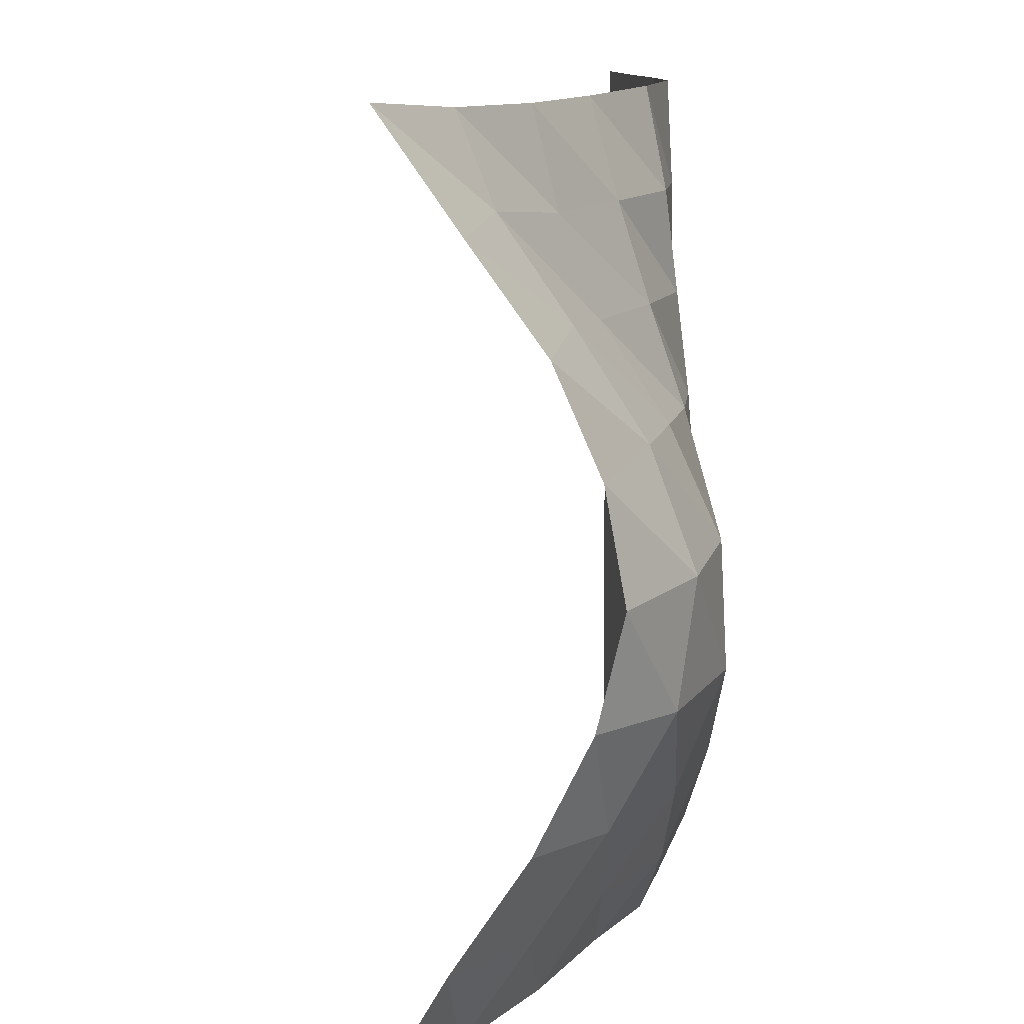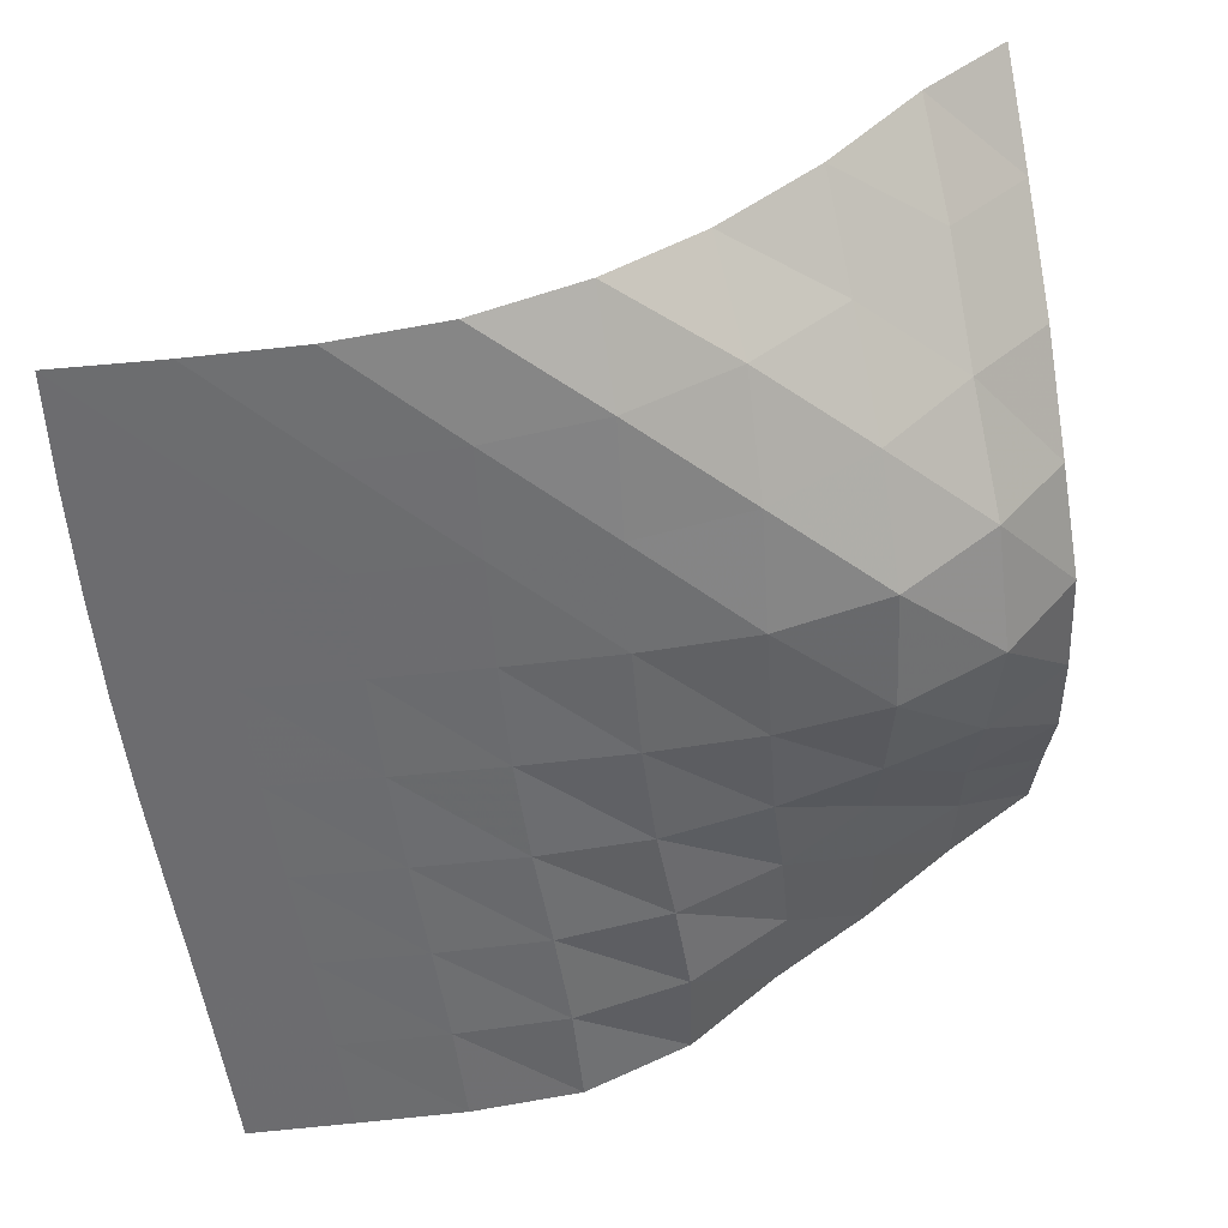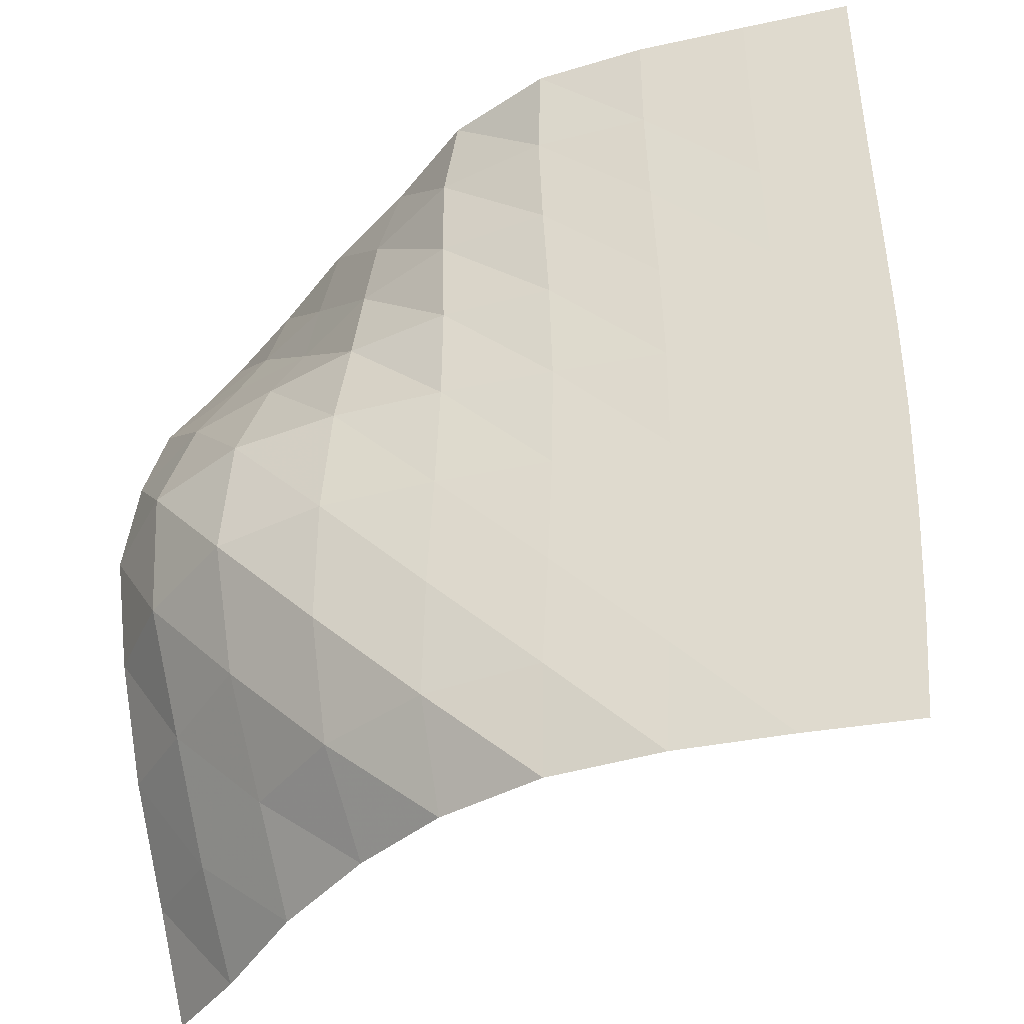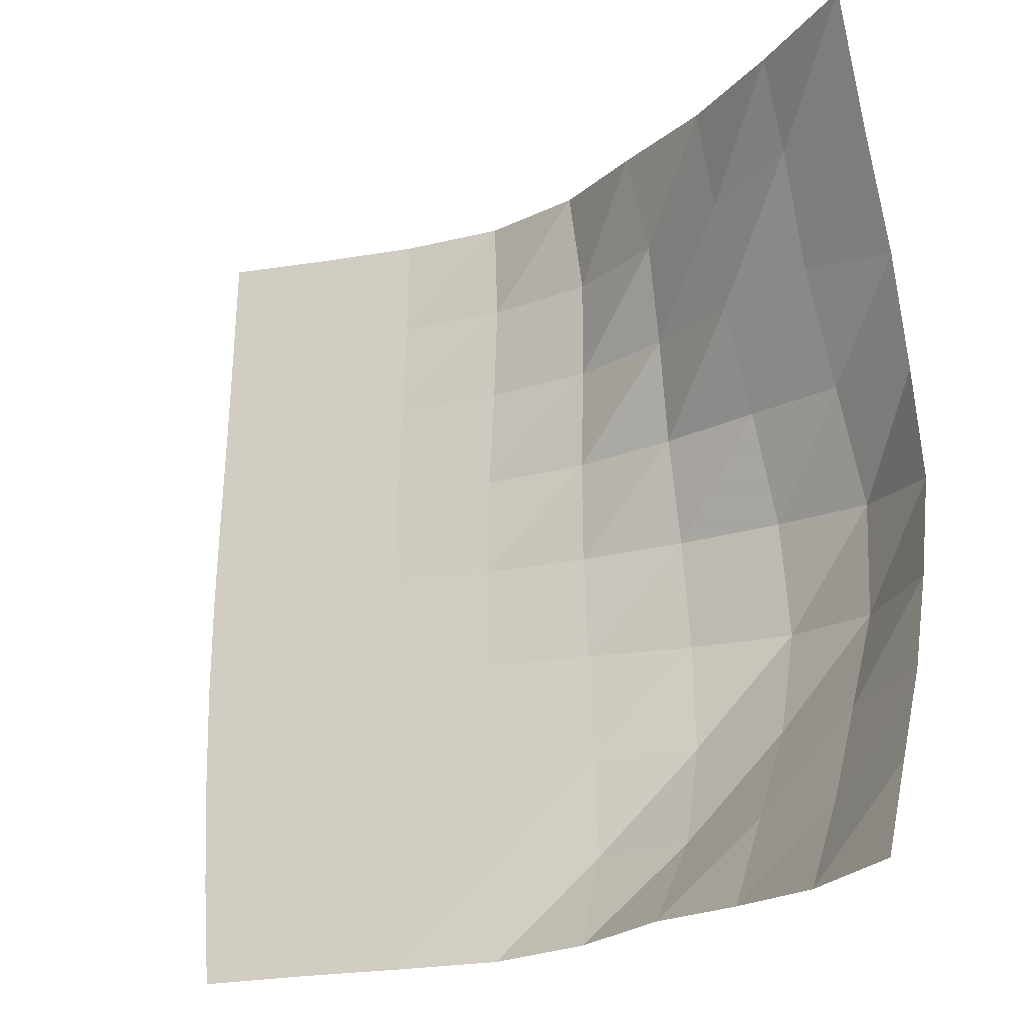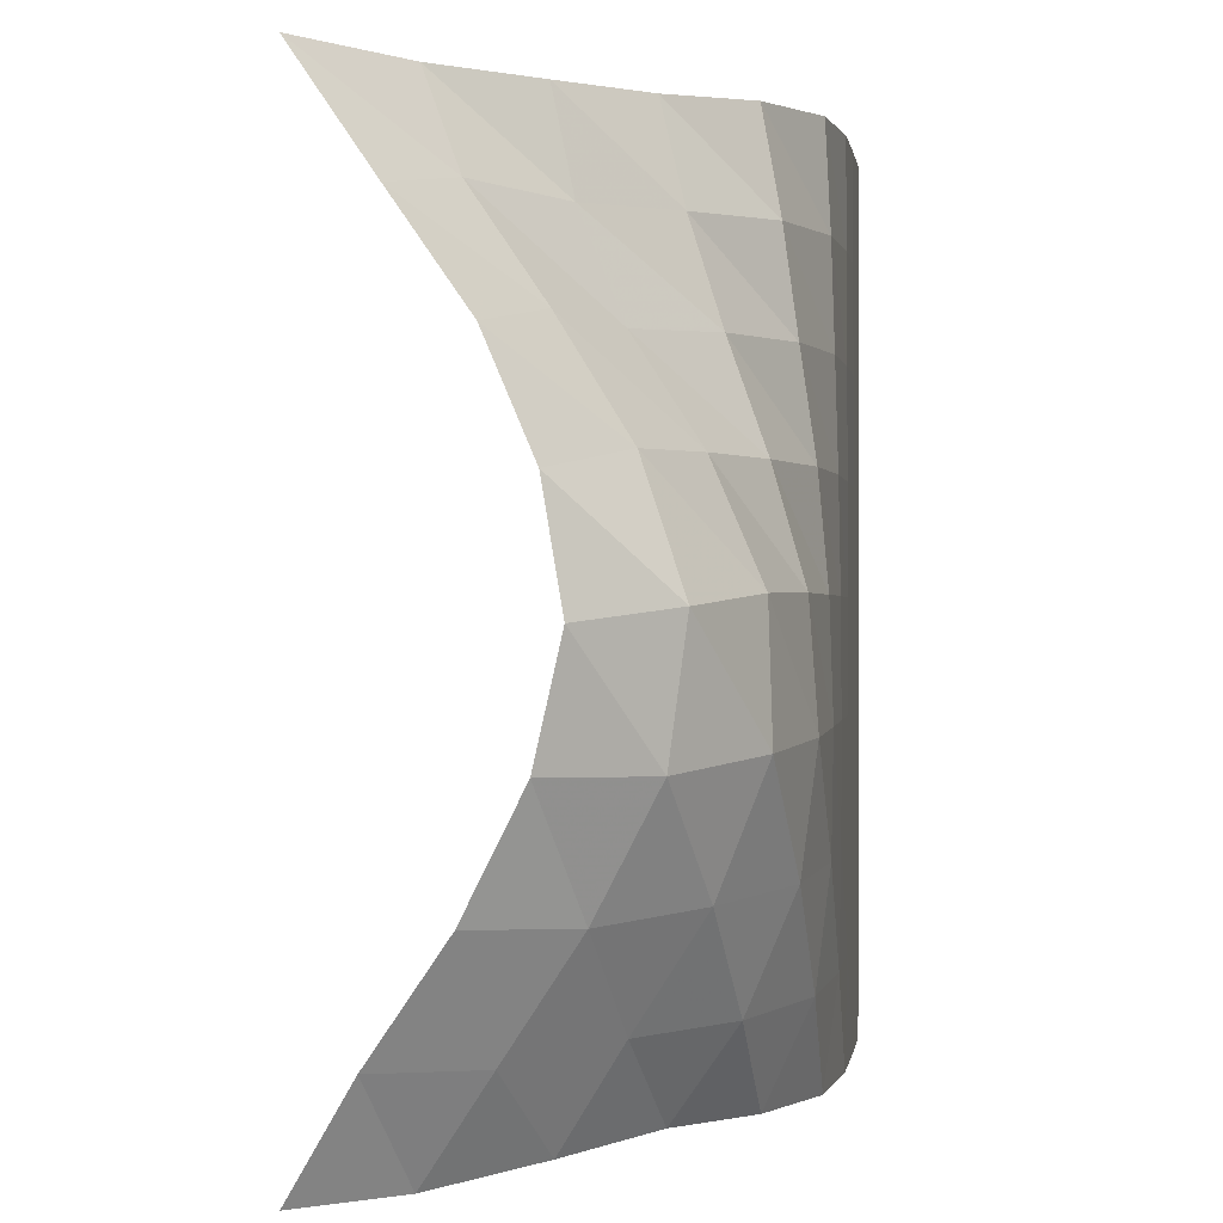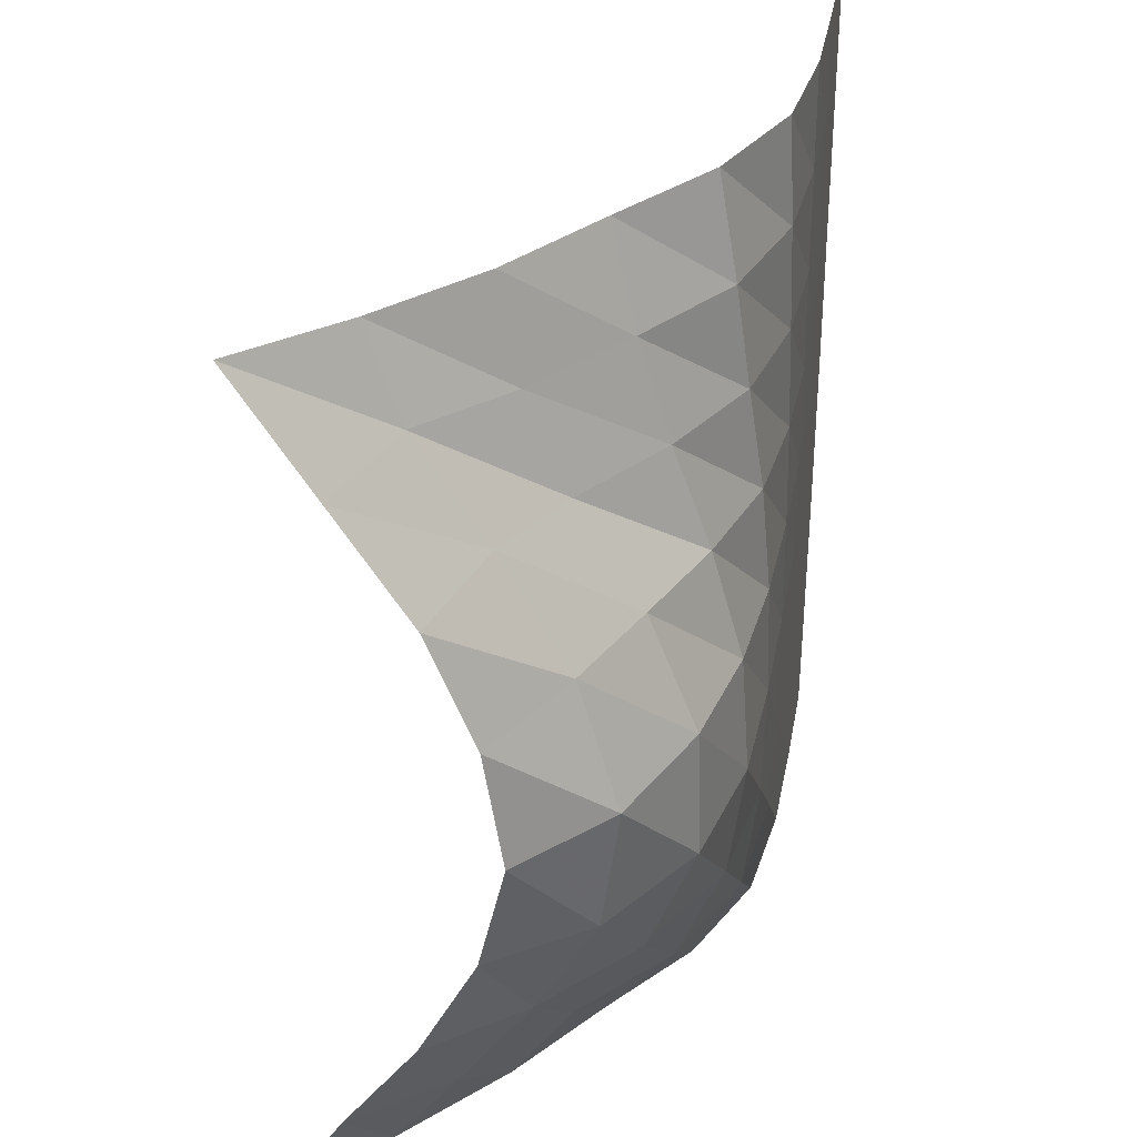
<metadata>
{"format":"obj","ext":"obj","renderer":"f3d","projection":"perspective","resolution":1024,"background":"white","views":[{"elev":11.1,"azim":-100.6,"up":"+Z"},{"elev":-53.8,"azim":-173.6,"up":"+Y"},{"elev":-36.5,"azim":14.5,"up":"+Z"},{"elev":-22.2,"azim":-162.4,"up":"+Z"},{"elev":0.2,"azim":-82.5,"up":"+Z"},{"elev":34.2,"azim":-80.2,"up":"+Z"}]}
</metadata>
<code>
v -1 0 -1
v -1.02 -0.1396 -0.7621
v -1.036 -0.3092 -0.515
v -1.046 -0.4381 -0.259
v -1.059 -0.4982 -0.001637
v -1.046 -0.4529 0.2561
v -1.035 -0.3466 0.5029
v -1.016 -0.1793 0.7405
v -1 0 1
v -0.8089 -0.1961 -1.005
v -0.84 -0.3448 -0.7793
v -0.8604 -0.5095 -0.5296
v -0.8903 -0.6491 -0.2639
v -0.8925 -0.6882 0.02648
v -0.8493 -0.5936 0.2986
v -0.8169 -0.4385 0.545
v -0.8081 -0.2798 0.7769
v -0.7851 -0.2003 0.9848
v -0.6018 -0.4113 -0.9794
v -0.6321 -0.5502 -0.7529
v -0.6623 -0.7068 -0.5092
v -0.6742 -0.8145 -0.2357
v -0.6559 -0.8039 0.04956
v -0.6239 -0.6925 0.3025
v -0.5972 -0.5443 0.5289
v -0.6016 -0.4504 0.7587
v -0.5744 -0.3989 0.9872
v -0.3772 -0.5914 -0.9595
v -0.4202 -0.7386 -0.7468
v -0.4248 -0.8463 -0.4899
v -0.4113 -0.8804 -0.2184
v -0.3974 -0.8595 0.05117
v -0.3888 -0.7876 0.3012
v -0.3925 -0.7033 0.5387
v -0.3888 -0.6301 0.7683
v -0.3498 -0.5725 0.9967
v -0.1594 -0.7525 -0.9671
v -0.1725 -0.8588 -0.7335
v -0.1581 -0.8895 -0.4721
v -0.1438 -0.8931 -0.2105
v -0.1364 -0.8841 0.04773
v -0.141 -0.8614 0.2978
v -0.1572 -0.8266 0.5397
v -0.1671 -0.7943 0.7763
v -0.1472 -0.75 1.014
v 0.08653 -0.859 -0.9693
v 0.09512 -0.8915 -0.7186
v 0.1102 -0.8951 -0.4626
v 0.1213 -0.8951 -0.2072
v 0.1251 -0.8932 0.0458
v 0.1178 -0.8888 0.2934
v 0.1034 -0.8822 0.5378
v 0.09306 -0.875 0.7783
v 0.09619 -0.8621 1.022
v 0.3457 -0.8909 -0.9652
v 0.3598 -0.8952 -0.7135
v 0.3731 -0.8955 -0.4604
v 0.3825 -0.8954 -0.208
v 0.3831 -0.8952 0.04309
v 0.3758 -0.8948 0.2899
v 0.3648 -0.8942 0.5353
v 0.3561 -0.8934 0.7786
v 0.3546 -0.8921 1.024
v 0.6047 -0.8952 -0.9658
v 0.6192 -0.8955 -0.7143
v 0.6323 -0.8955 -0.4623
v 0.6388 -0.8955 -0.2108
v 0.638 -0.8955 0.03974
v 0.6313 -0.8954 0.2874
v 0.6223 -0.8954 0.5348
v 0.615 -0.8954 0.781
v 0.6114 -0.8953 1.028
v 0.8587 -0.8955 -0.97
v 0.8755 -0.8955 -0.7191
v 0.8865 -0.8955 -0.4666
v 0.8915 -0.8955 -0.214
v 0.8899 -0.8955 0.03764
v 0.8831 -0.8955 0.2876
v 0.8752 -0.8955 0.5367
v 0.8692 -0.8955 0.7851
v 0.8639 -0.8955 1.034
f 1 10 2
f 2 10 11
f 2 11 3
f 3 11 12
f 3 12 4
f 4 12 13
f 4 13 5
f 5 13 14
f 5 14 6
f 6 14 15
f 6 15 7
f 7 15 16
f 7 16 8
f 8 16 17
f 8 17 9
f 9 17 18
f 10 19 11
f 11 19 20
f 11 20 12
f 12 20 21
f 12 21 13
f 13 21 22
f 13 22 14
f 14 22 23
f 14 23 15
f 15 23 24
f 15 24 16
f 16 24 25
f 16 25 17
f 17 25 26
f 17 26 18
f 18 26 27
f 19 28 20
f 20 28 29
f 20 29 21
f 21 29 30
f 21 30 22
f 22 30 31
f 22 31 23
f 23 31 32
f 23 32 24
f 24 32 33
f 24 33 25
f 25 33 34
f 25 34 26
f 26 34 35
f 26 35 27
f 27 35 36
f 28 37 29
f 29 37 38
f 29 38 30
f 30 38 39
f 30 39 31
f 31 39 40
f 31 40 32
f 32 40 41
f 32 41 33
f 33 41 42
f 33 42 34
f 34 42 43
f 34 43 35
f 35 43 44
f 35 44 36
f 36 44 45
f 37 46 38
f 38 46 47
f 38 47 39
f 39 47 48
f 39 48 40
f 40 48 49
f 40 49 41
f 41 49 50
f 41 50 42
f 42 50 51
f 42 51 43
f 43 51 52
f 43 52 44
f 44 52 53
f 44 53 45
f 45 53 54
f 46 55 47
f 47 55 56
f 47 56 48
f 48 56 57
f 48 57 49
f 49 57 58
f 49 58 50
f 50 58 59
f 50 59 51
f 51 59 60
f 51 60 52
f 52 60 61
f 52 61 53
f 53 61 62
f 53 62 54
f 54 62 63
f 55 64 56
f 56 64 65
f 56 65 57
f 57 65 66
f 57 66 58
f 58 66 67
f 58 67 59
f 59 67 68
f 59 68 60
f 60 68 69
f 60 69 61
f 61 69 70
f 61 70 62
f 62 70 71
f 62 71 63
f 63 71 72
f 64 73 65
f 65 73 74
f 65 74 66
f 66 74 75
f 66 75 67
f 67 75 76
f 67 76 68
f 68 76 77
f 68 77 69
f 69 77 78
f 69 78 70
f 70 78 79
f 70 79 71
f 71 79 80
f 71 80 72
f 72 80 81

</code>
